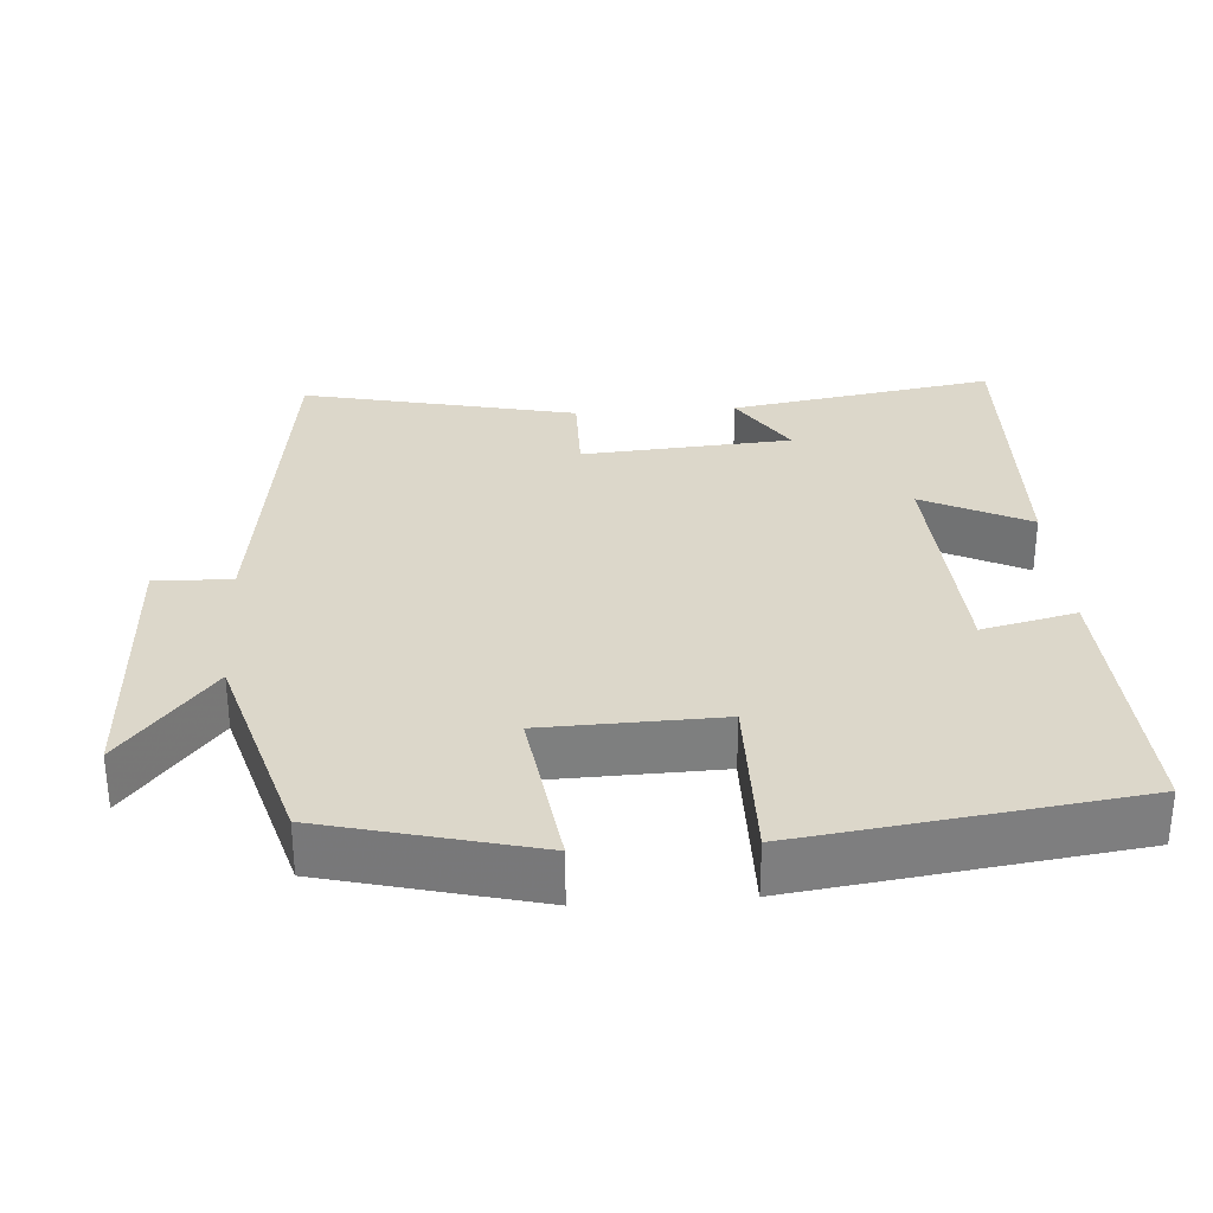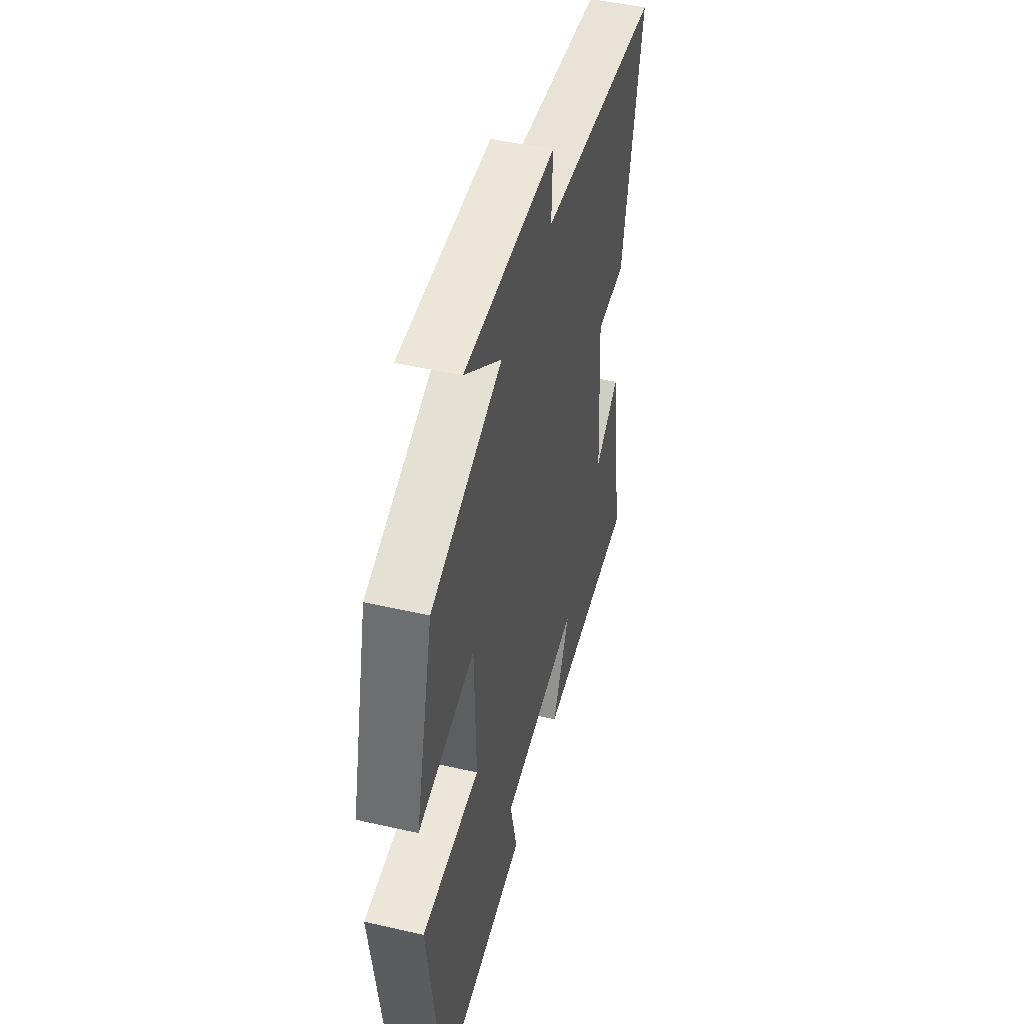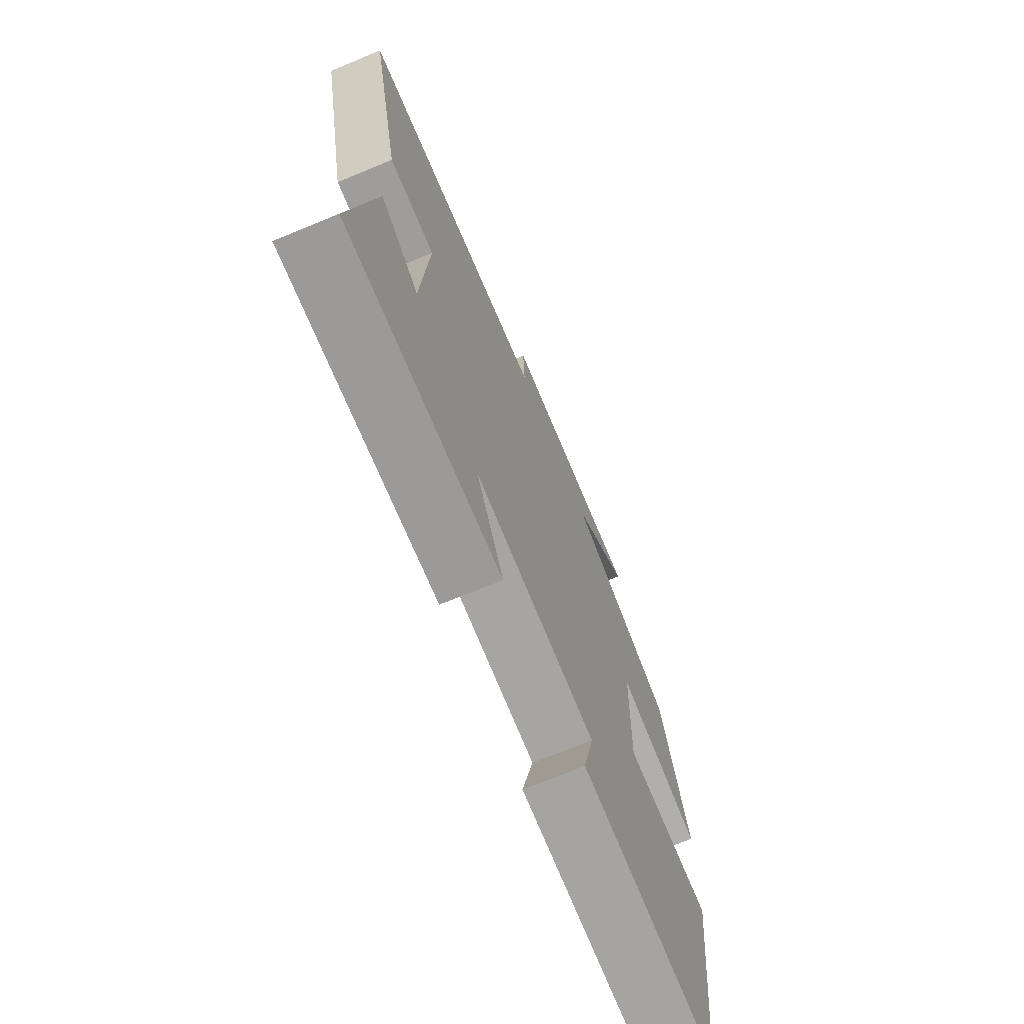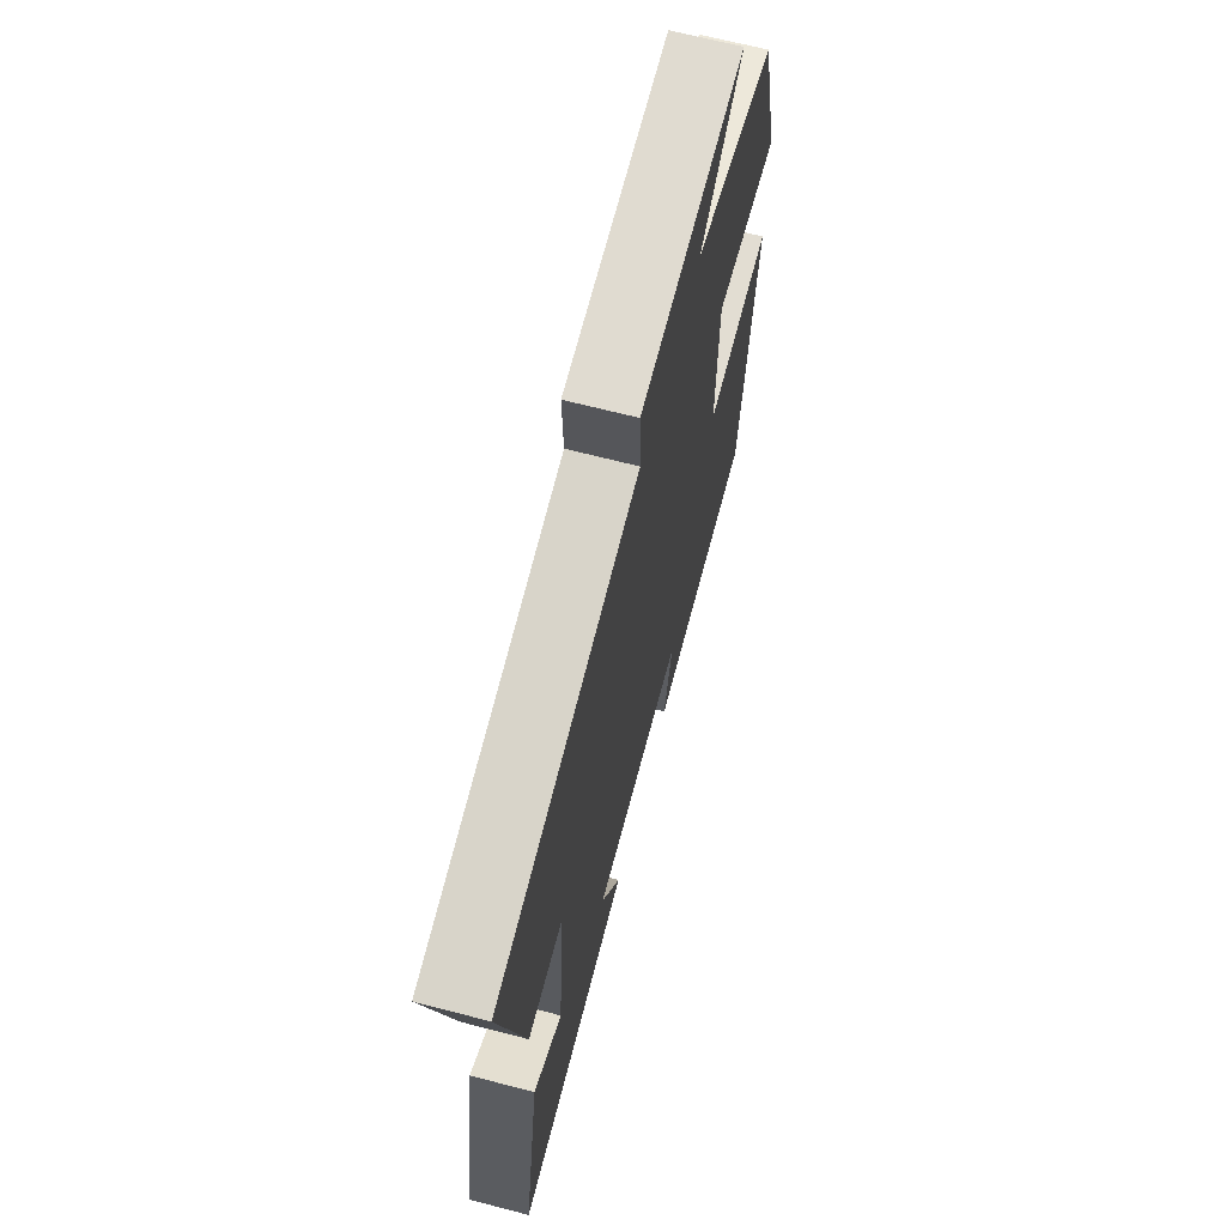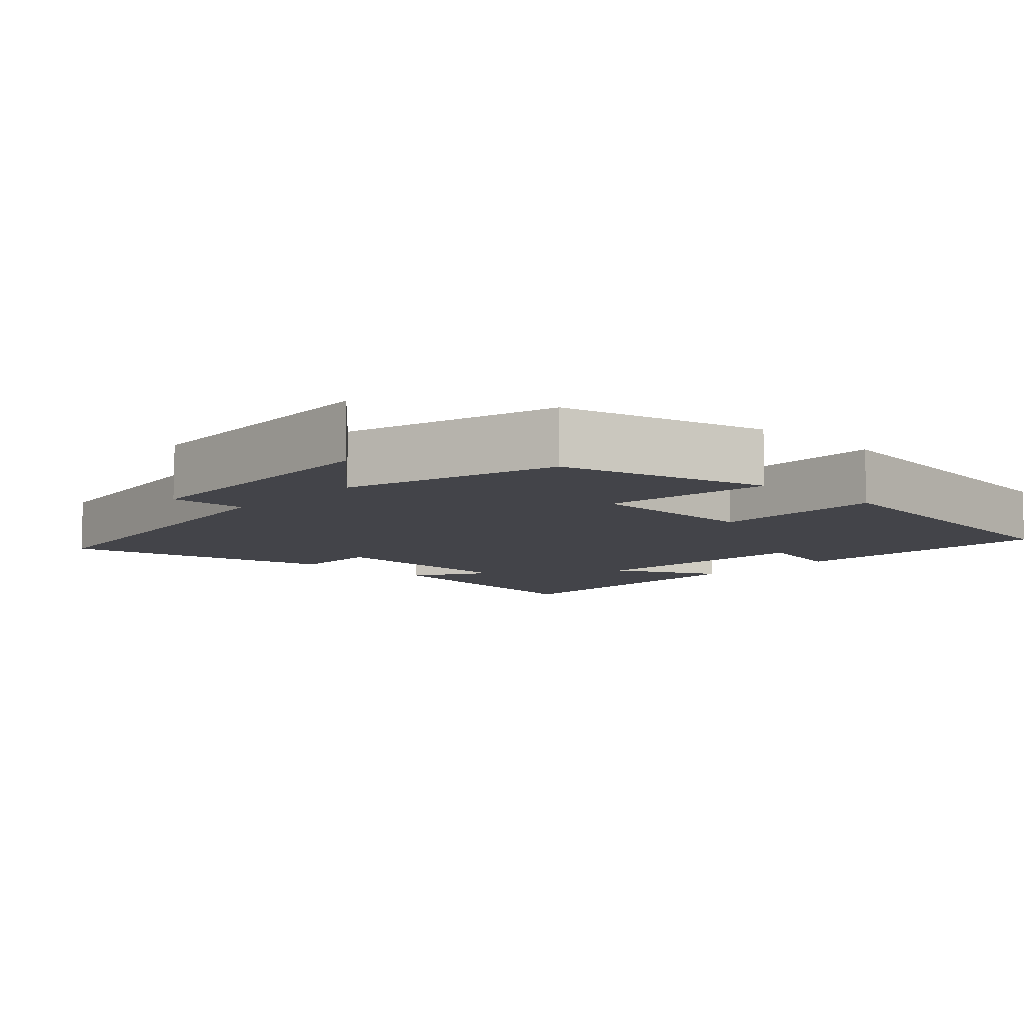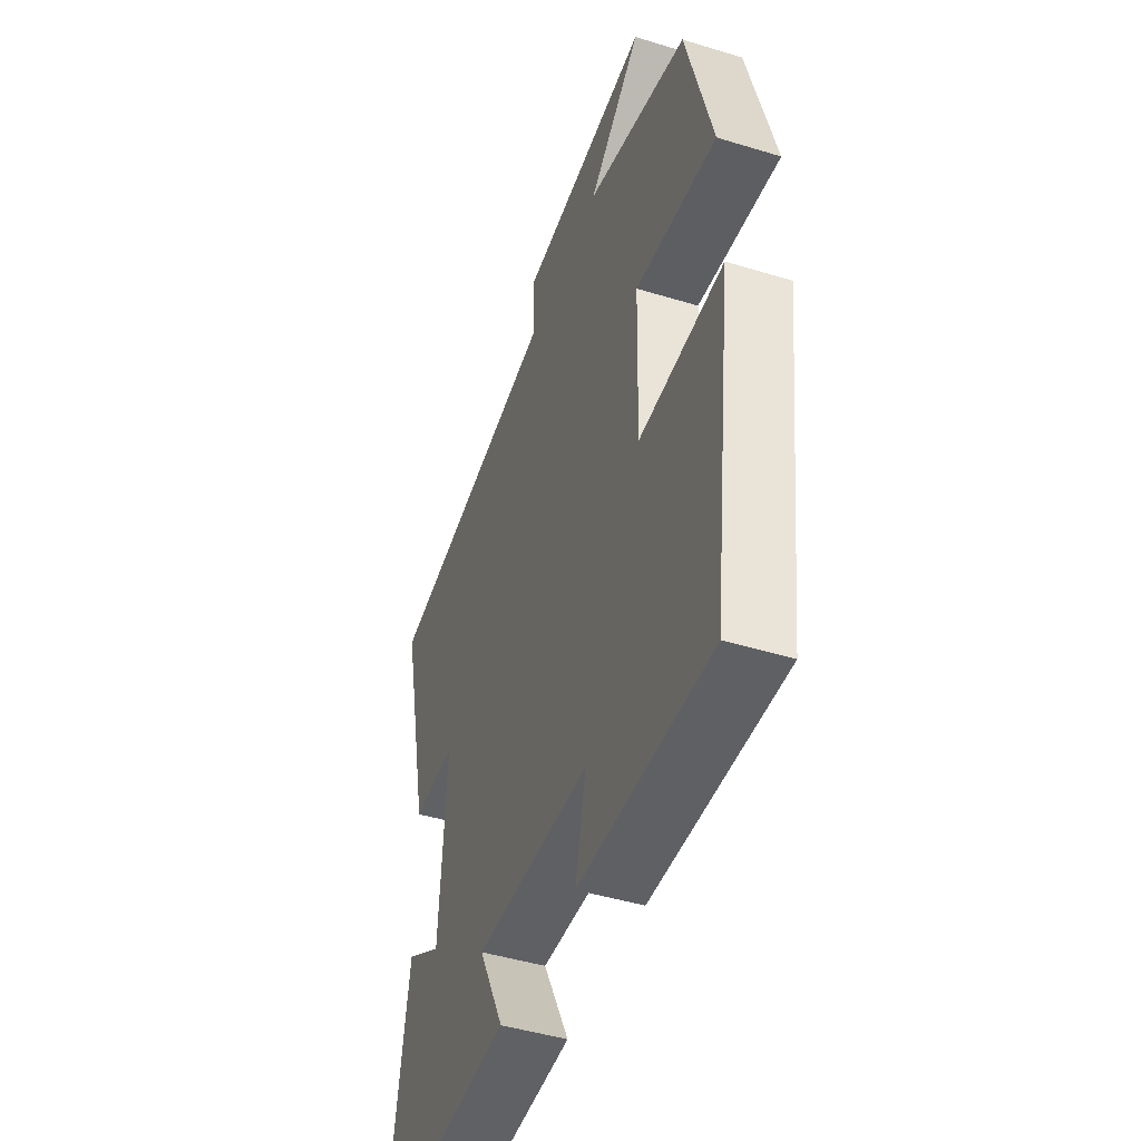
<metadata>
{"format":"obj","ext":"obj","renderer":"f3d","projection":"perspective","resolution":1024,"background":"white","views":[{"elev":30.8,"azim":85.8,"up":"+Y"},{"elev":48.2,"azim":104.3,"up":"+Z"},{"elev":-71.4,"azim":-67.6,"up":"+Z"},{"elev":67.3,"azim":-75.4,"up":"+Z"},{"elev":-8.5,"azim":47.0,"up":"+Y"},{"elev":-46.0,"azim":70.7,"up":"+Z"}]}
</metadata>
<code>
v -0.559 0.07 -0.516
v -0.5 0.07 -0.157
v -0.398 0.07 -0.221
v -0.378 0.07 0.063
v -0.5 0.07 0.061
v -0.583 0.07 0.432
v -0.08 0.07 0.5
v -0.084 0.07 0.604
v 0.29 0.07 0.622
v 0.14 0.07 0.5
v 0.428 0.07 0.416
v 0.5 0.07 0.135
v 0.271 0.07 0.167
v 0.265 0.07 -0.071
v 0.5 0.07 -0.067
v 0.441 0.07 -0.515
v 0.072 0.07 -0.5
v 0.102 0.07 -0.372
v -0.222 0.07 -0.356
v -0.15 0.07 -0.5
v -0.559 0 -0.516
v -0.5 0 -0.157
v -0.398 0 -0.221
v -0.378 0 0.063
v -0.5 0 0.061
v -0.583 0 0.432
v -0.08 0 0.5
v -0.084 0 0.604
v 0.29 0 0.622
v 0.14 0 0.5
v 0.428 0 0.416
v 0.5 0 0.135
v 0.271 0 0.167
v 0.265 0 -0.071
v 0.5 0 -0.067
v 0.441 0 -0.515
v 0.072 0 -0.5
v 0.102 0 -0.372
v -0.222 0 -0.356
v -0.15 0 -0.5
f 1 2 3
f 20 1 3
f 19 20 3
f 18 19 3 4
f 16 17 18
f 15 16 18
f 14 15 18
f 13 14 18 4
f 10 11 12 13
f 5 6 7
f 4 5 7
f 13 4 7
f 10 13 7
f 7 8 9 10
f 23 22 21
f 23 21 40
f 23 40 39
f 24 23 39 38
f 38 37 36
f 38 36 35
f 38 35 34
f 24 38 34 33
f 33 32 31 30
f 27 26 25
f 27 25 24
f 27 24 33
f 27 33 30
f 30 29 28 27
f 1 21 22 2
f 2 22 23 3
f 3 23 24 4
f 4 24 25 5
f 5 25 26 6
f 6 26 27 7
f 7 27 28 8
f 8 28 29 9
f 9 29 30 10
f 10 30 31 11
f 11 31 32 12
f 12 32 33 13
f 13 33 34 14
f 14 34 35 15
f 15 35 36 16
f 16 36 37 17
f 17 37 38 18
f 18 38 39 19
f 19 39 40 20
f 20 40 21 1

</code>
